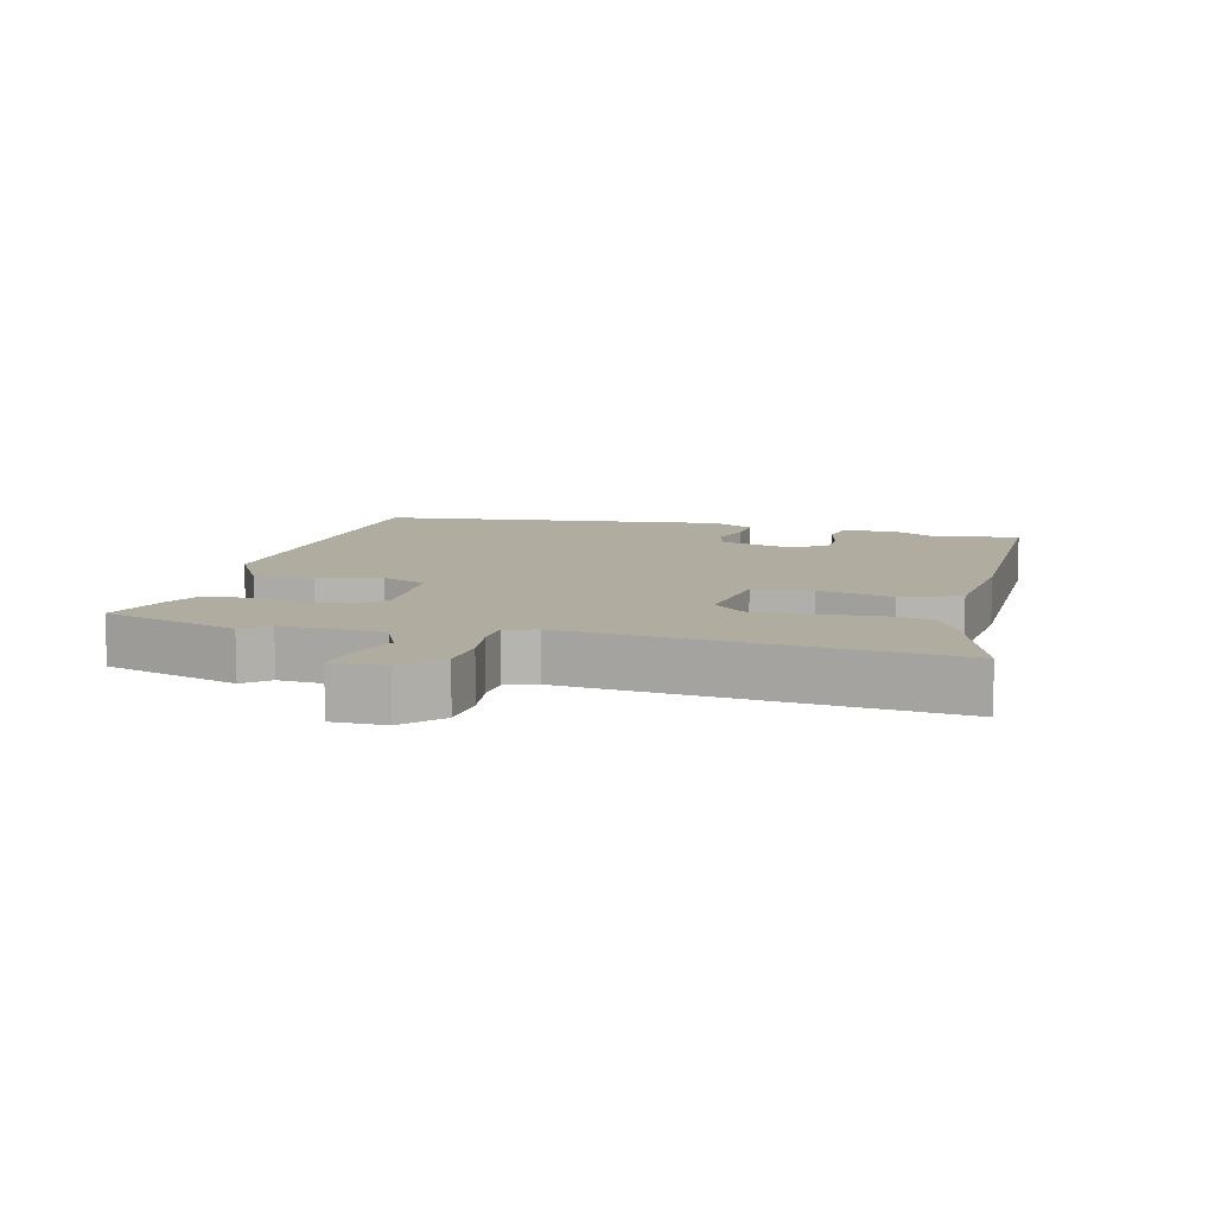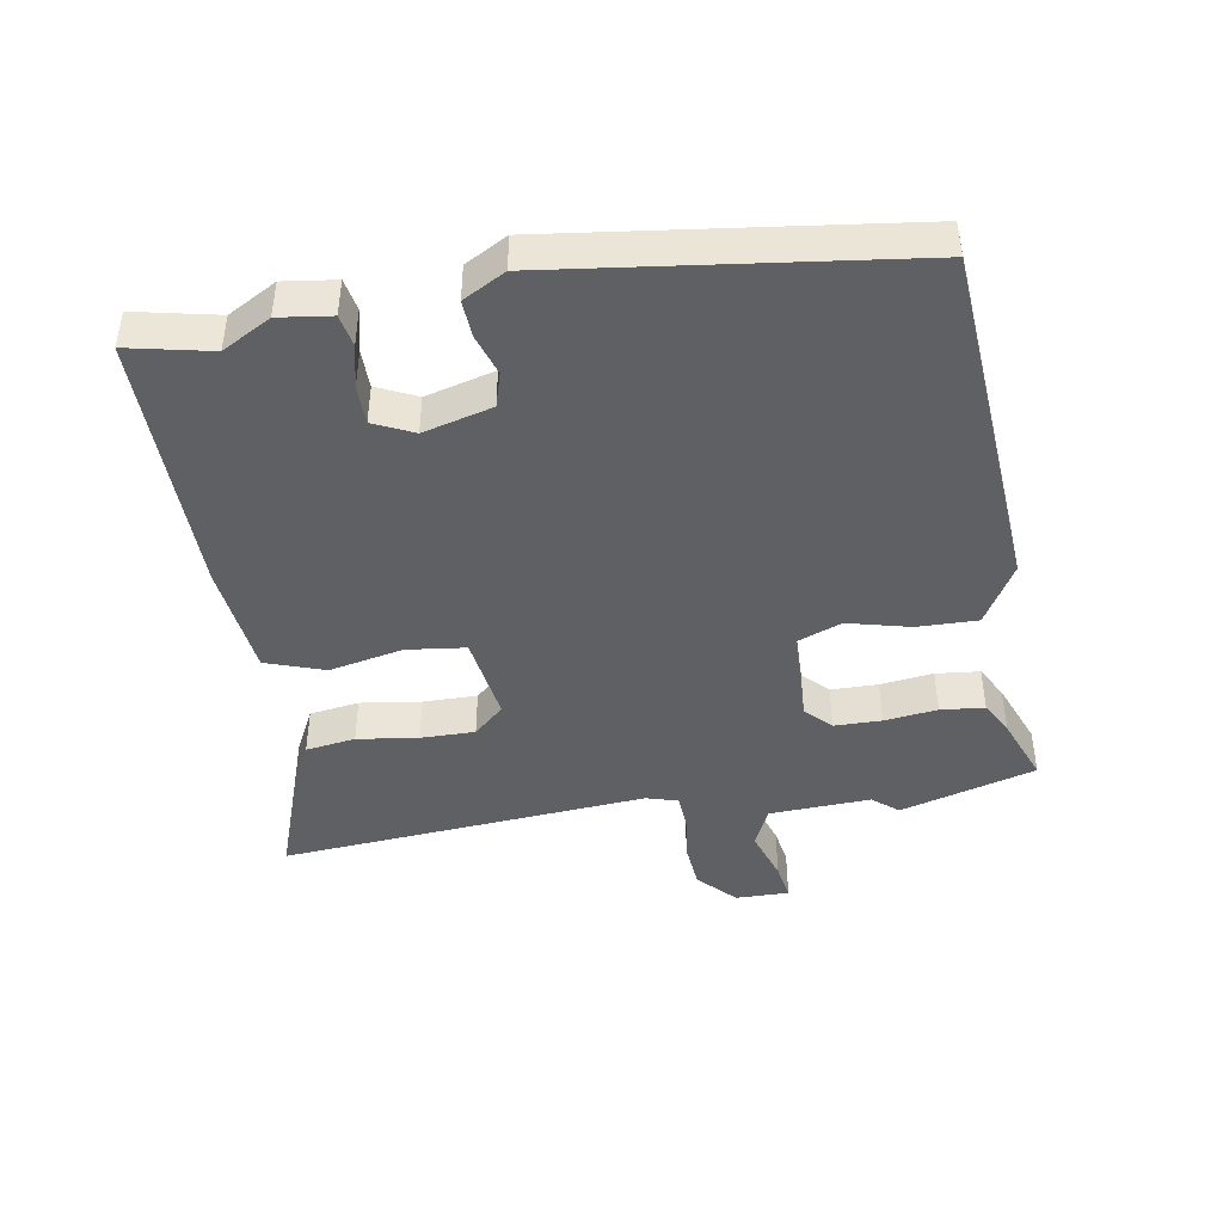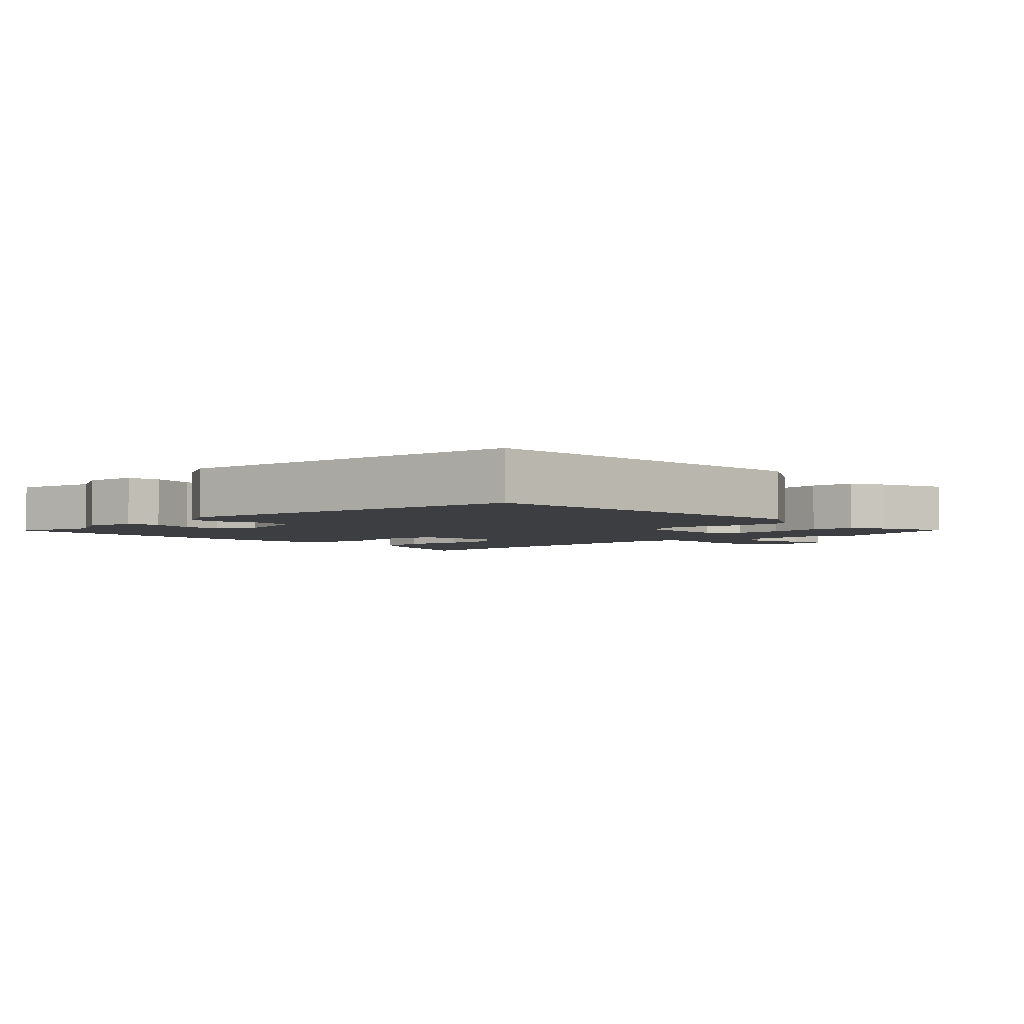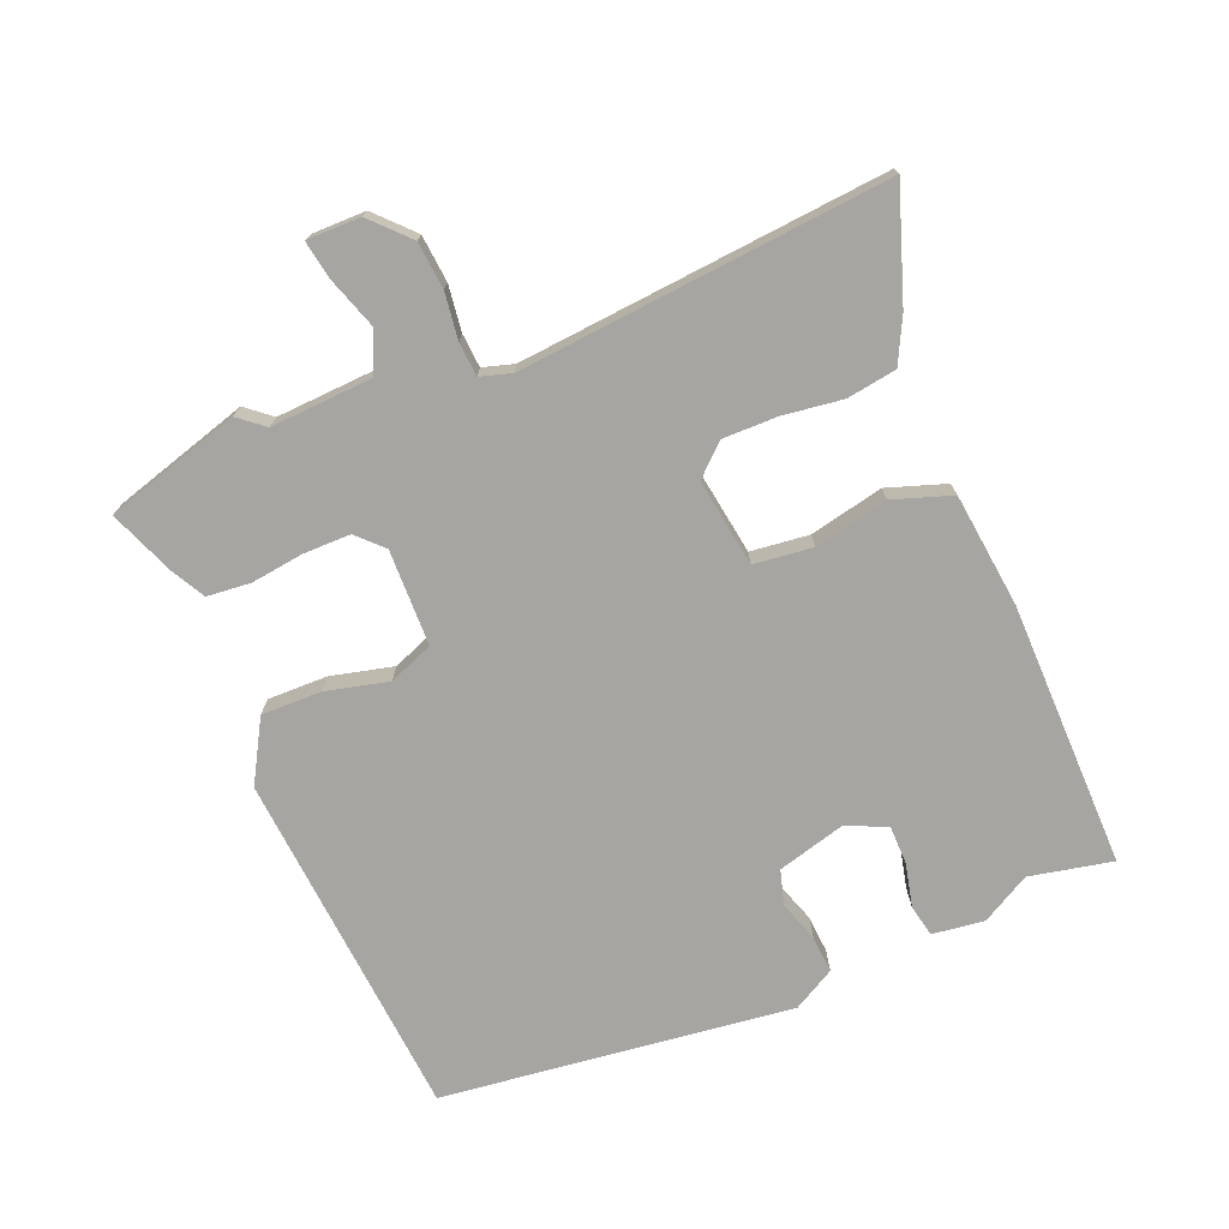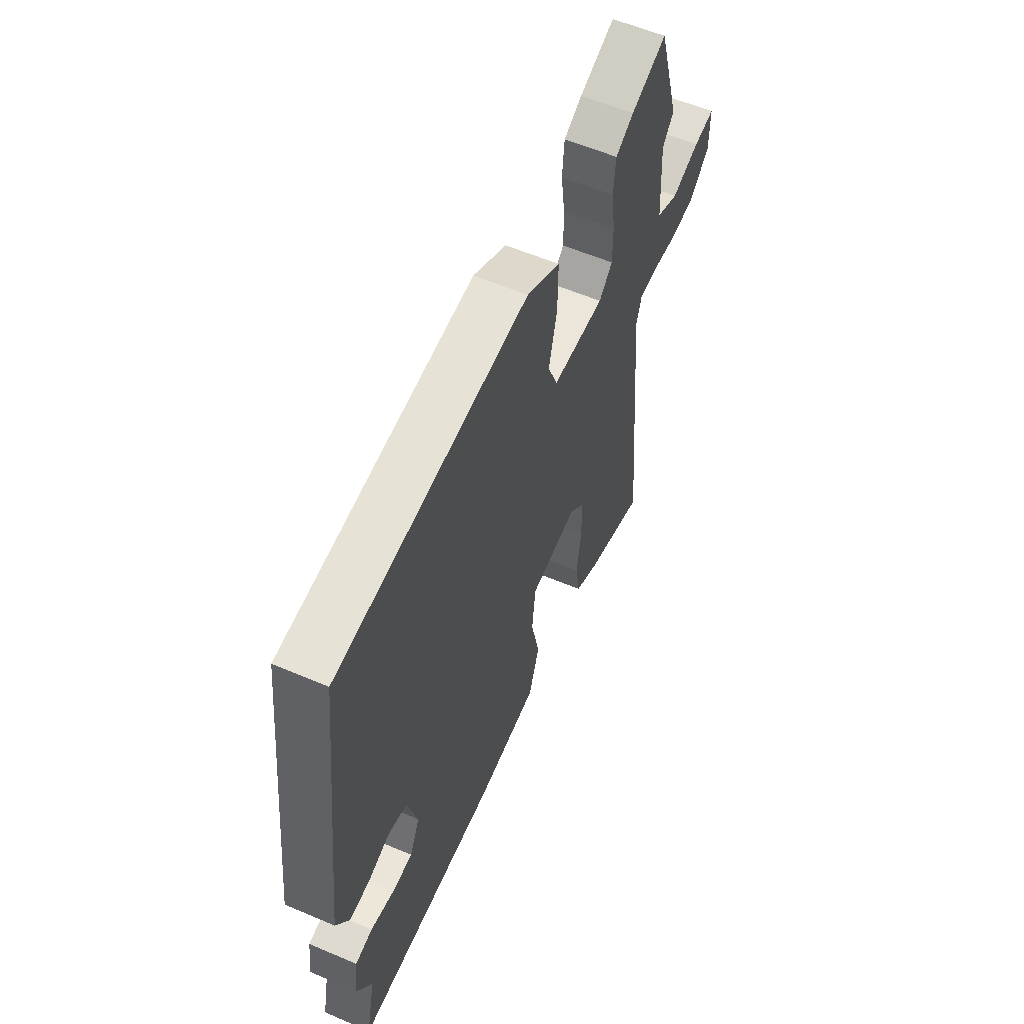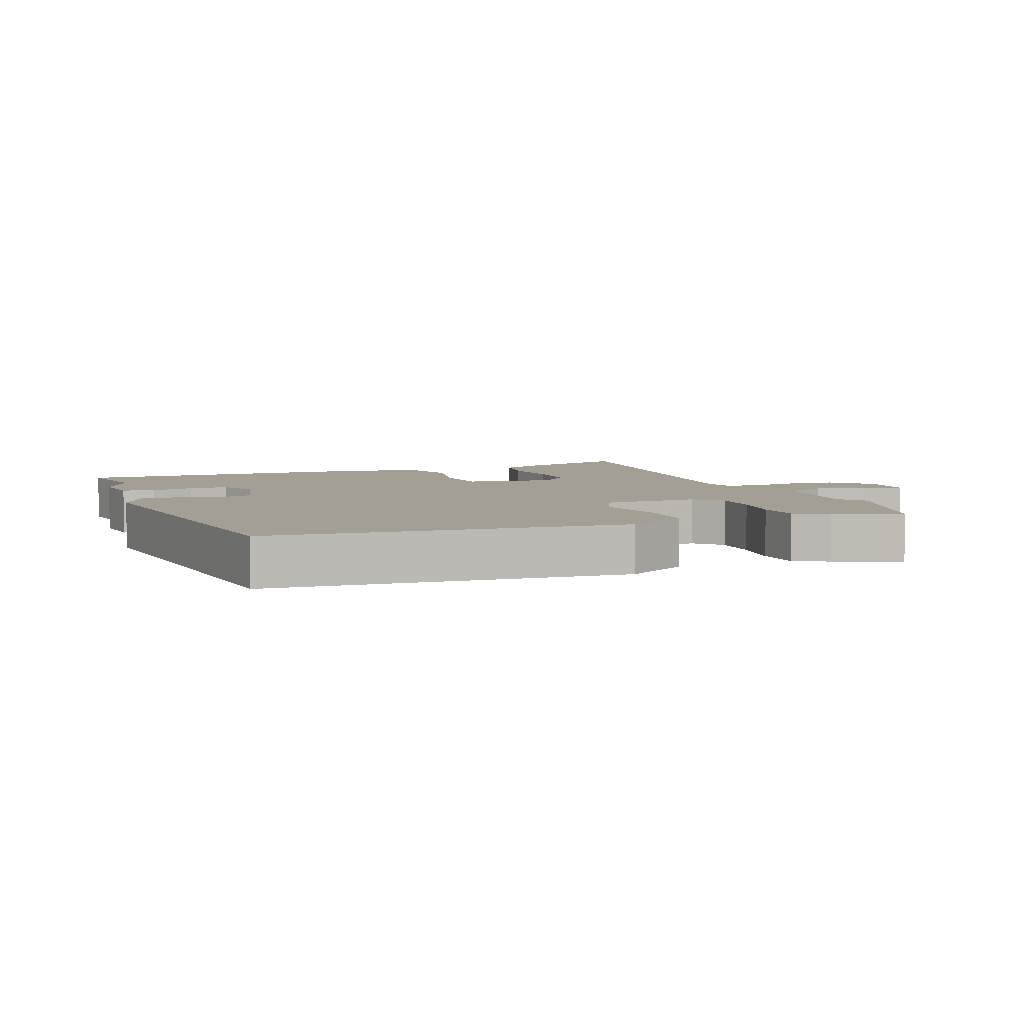
<metadata>
{"format":"obj","ext":"obj","renderer":"f3d","projection":"perspective","resolution":1024,"background":"white","views":[{"elev":9.9,"azim":104.1,"up":"+Y"},{"elev":-43.8,"azim":-81.0,"up":"+Y"},{"elev":-3.5,"azim":-47.4,"up":"+Y"},{"elev":-73.9,"azim":112.2,"up":"+Y"},{"elev":58.4,"azim":-66.3,"up":"+Z"},{"elev":5.6,"azim":-21.3,"up":"+Y"}]}
</metadata>
<code>
v 0.481 0.07 0.564
v 0.543 0.07 0.357
v 0.511 0.07 0.318
v 0.52 0.07 0.163
v 0.583 0.07 0.135
v 0.662 0.07 0.162
v 0.72 0.07 0.172
v 0.72 0.07 0.09
v 0.664 0.07 0.036
v 0.592 0.07 0.029
v 0.521 0.07 0.038
v 0.469 0.07 0.034
v 0.455 0.07 -0.014
v 0.507 0.07 -0.578
v 0.336 0.07 -0.52
v 0.268 0.07 -0.486
v 0.256 0.07 -0.41
v 0.268 0.07 -0.317
v 0.268 0.07 -0.234
v 0.225 0.07 -0.188
v 0.091 0.07 -0.209
v 0.081 0.07 -0.299
v 0.106 0.07 -0.412
v 0.076 0.07 -0.502
v -0.099 0.07 -0.523
v -0.506 0.07 -0.529
v -0.48 0.07 -0.402
v -0.522 0.07 -0.328
v -0.512 0.07 -0.248
v -0.463 0.07 -0.238
v -0.397 0.07 -0.253
v -0.338 0.07 -0.252
v -0.31 0.07 -0.191
v -0.339 0.07 -0.086
v -0.392 0.07 -0.071
v -0.454 0.07 -0.092
v -0.511 0.07 -0.096
v -0.547 0.07 -0.032
v -0.483 0.07 0.504
v 0.053 0.07 0.55
v 0.147 0.07 0.497
v 0.146 0.07 0.405
v 0.123 0.07 0.309
v 0.15 0.07 0.241
v 0.297 0.07 0.238
v 0.335 0.07 0.276
v 0.335 0.07 0.348
v 0.324 0.07 0.429
v 0.33 0.07 0.496
v 0.381 0.07 0.524
v 0.481 0 0.564
v 0.543 0 0.357
v 0.511 0 0.318
v 0.52 0 0.163
v 0.583 0 0.135
v 0.662 0 0.162
v 0.72 0 0.172
v 0.72 0 0.09
v 0.664 0 0.036
v 0.592 0 0.029
v 0.521 0 0.038
v 0.469 0 0.034
v 0.455 0 -0.014
v 0.507 0 -0.578
v 0.336 0 -0.52
v 0.268 0 -0.486
v 0.256 0 -0.41
v 0.268 0 -0.317
v 0.268 0 -0.234
v 0.225 0 -0.188
v 0.091 0 -0.209
v 0.081 0 -0.299
v 0.106 0 -0.412
v 0.076 0 -0.502
v -0.099 0 -0.523
v -0.506 0 -0.529
v -0.48 0 -0.402
v -0.522 0 -0.328
v -0.512 0 -0.248
v -0.463 0 -0.238
v -0.397 0 -0.253
v -0.338 0 -0.252
v -0.31 0 -0.191
v -0.339 0 -0.086
v -0.392 0 -0.071
v -0.454 0 -0.092
v -0.511 0 -0.096
v -0.547 0 -0.032
v -0.483 0 0.504
v 0.053 0 0.55
v 0.147 0 0.497
v 0.146 0 0.405
v 0.123 0 0.309
v 0.15 0 0.241
v 0.297 0 0.238
v 0.335 0 0.276
v 0.335 0 0.348
v 0.324 0 0.429
v 0.33 0 0.496
v 0.381 0 0.524
f 1 2 3
f 50 1 3
f 49 50 3
f 48 49 3
f 47 48 3
f 46 47 3 4
f 45 46 4
f 44 45 4 5
f 41 42 43
f 40 41 43
f 39 40 43
f 38 39 43
f 37 38 43
f 36 37 43
f 35 36 43
f 34 35 43 44
f 33 34 44 5
f 29 30 31
f 28 29 31
f 27 28 31
f 27 31 32
f 26 27 32
f 25 26 32
f 24 25 32
f 23 24 32
f 22 23 32
f 21 22 32 33
f 16 17 18
f 15 16 18
f 14 15 18
f 13 14 18
f 12 13 18 19
f 9 10 11
f 8 9 11
f 7 8 11
f 6 7 11
f 5 6 11
f 5 11 12
f 33 5 12
f 20 21 33 12
f 12 19 20
f 53 52 51
f 53 51 100
f 53 100 99
f 53 99 98
f 53 98 97
f 54 53 97 96
f 54 96 95
f 55 54 95 94
f 93 92 91
f 93 91 90
f 93 90 89
f 93 89 88
f 93 88 87
f 93 87 86
f 93 86 85
f 94 93 85 84
f 55 94 84 83
f 81 80 79
f 81 79 78
f 81 78 77
f 82 81 77
f 82 77 76
f 82 76 75
f 82 75 74
f 82 74 73
f 82 73 72
f 83 82 72 71
f 68 67 66
f 68 66 65
f 68 65 64
f 68 64 63
f 69 68 63 62
f 61 60 59
f 61 59 58
f 61 58 57
f 61 57 56
f 61 56 55
f 62 61 55
f 62 55 83
f 62 83 71 70
f 70 69 62
f 1 51 52 2
f 2 52 53 3
f 3 53 54 4
f 4 54 55 5
f 5 55 56 6
f 6 56 57 7
f 7 57 58 8
f 8 58 59 9
f 9 59 60 10
f 10 60 61 11
f 11 61 62 12
f 12 62 63 13
f 13 63 64 14
f 14 64 65 15
f 15 65 66 16
f 16 66 67 17
f 17 67 68 18
f 18 68 69 19
f 19 69 70 20
f 20 70 71 21
f 21 71 72 22
f 22 72 73 23
f 23 73 74 24
f 24 74 75 25
f 25 75 76 26
f 26 76 77 27
f 27 77 78 28
f 28 78 79 29
f 29 79 80 30
f 30 80 81 31
f 31 81 82 32
f 32 82 83 33
f 33 83 84 34
f 34 84 85 35
f 35 85 86 36
f 36 86 87 37
f 37 87 88 38
f 38 88 89 39
f 39 89 90 40
f 40 90 91 41
f 41 91 92 42
f 42 92 93 43
f 43 93 94 44
f 44 94 95 45
f 45 95 96 46
f 46 96 97 47
f 47 97 98 48
f 48 98 99 49
f 49 99 100 50
f 50 100 51 1

</code>
